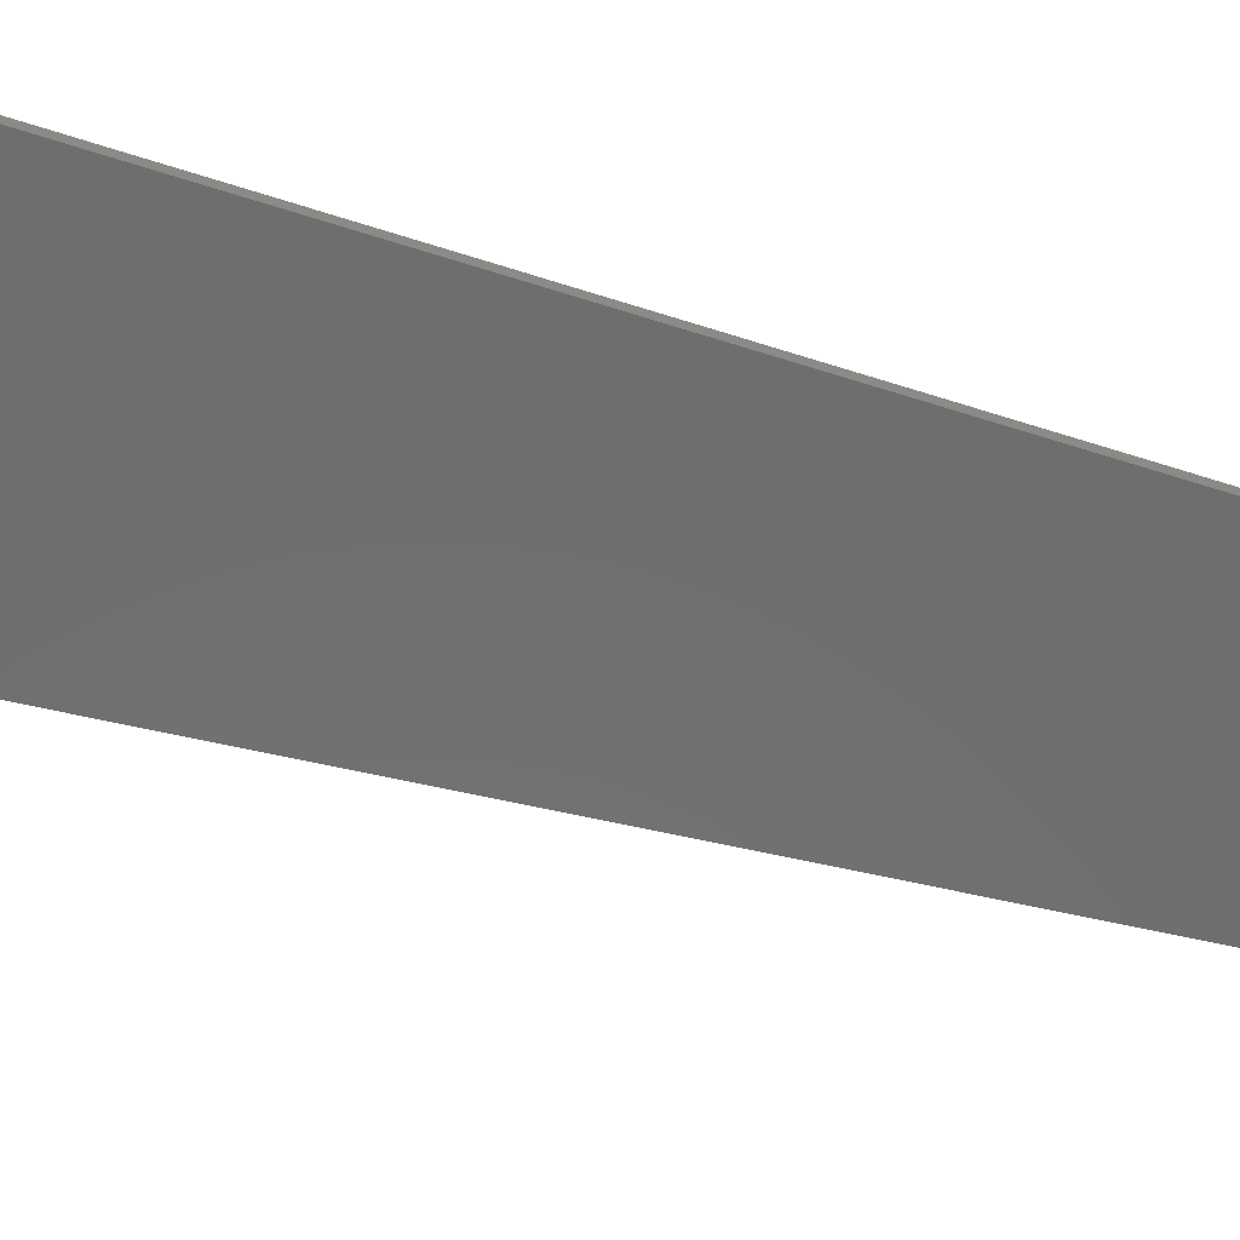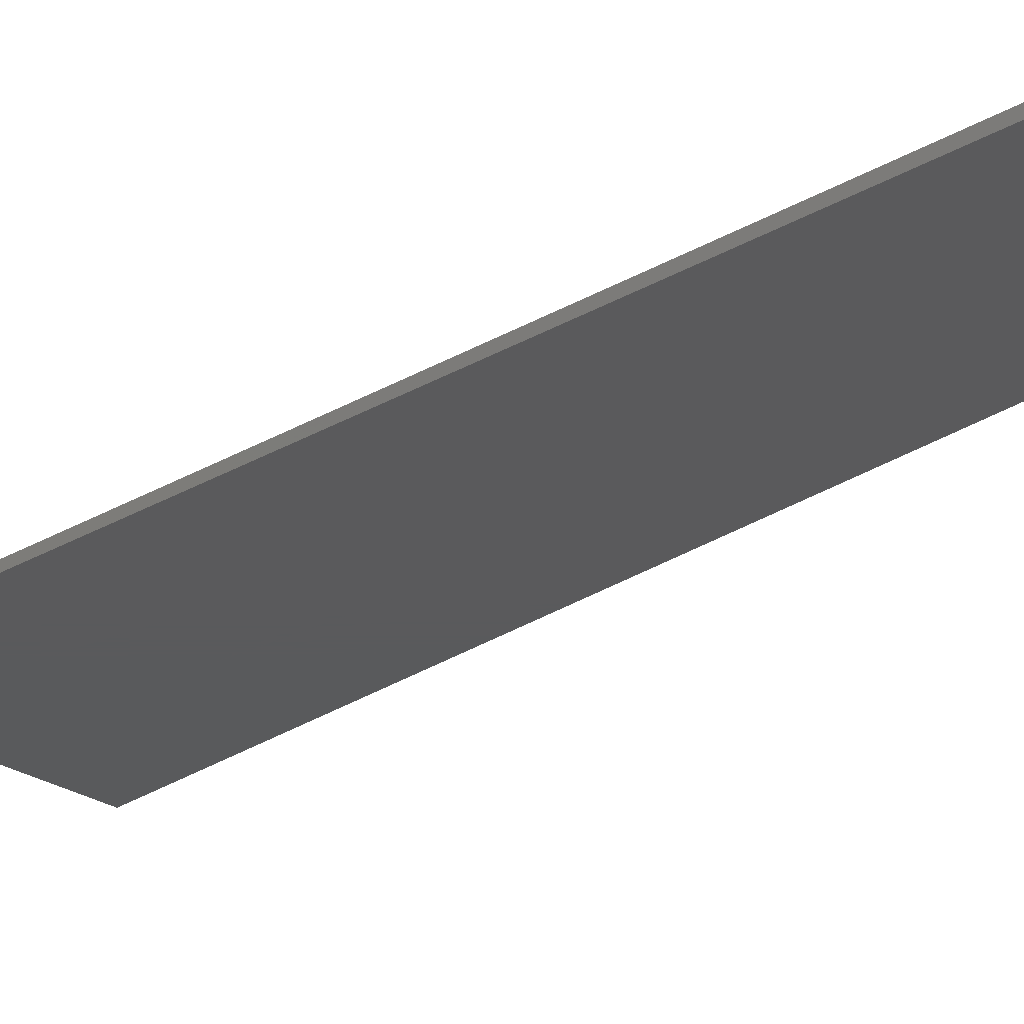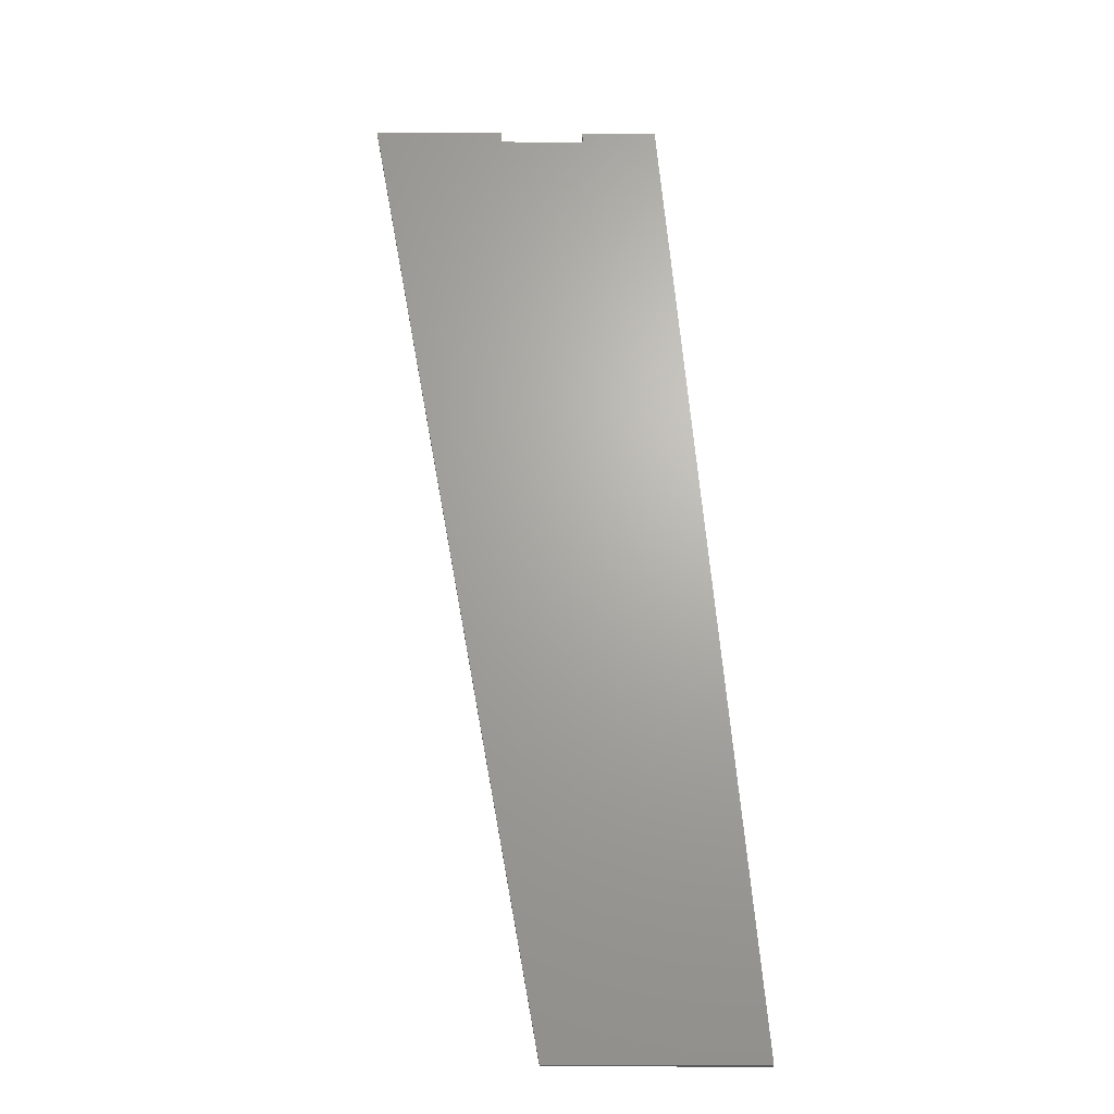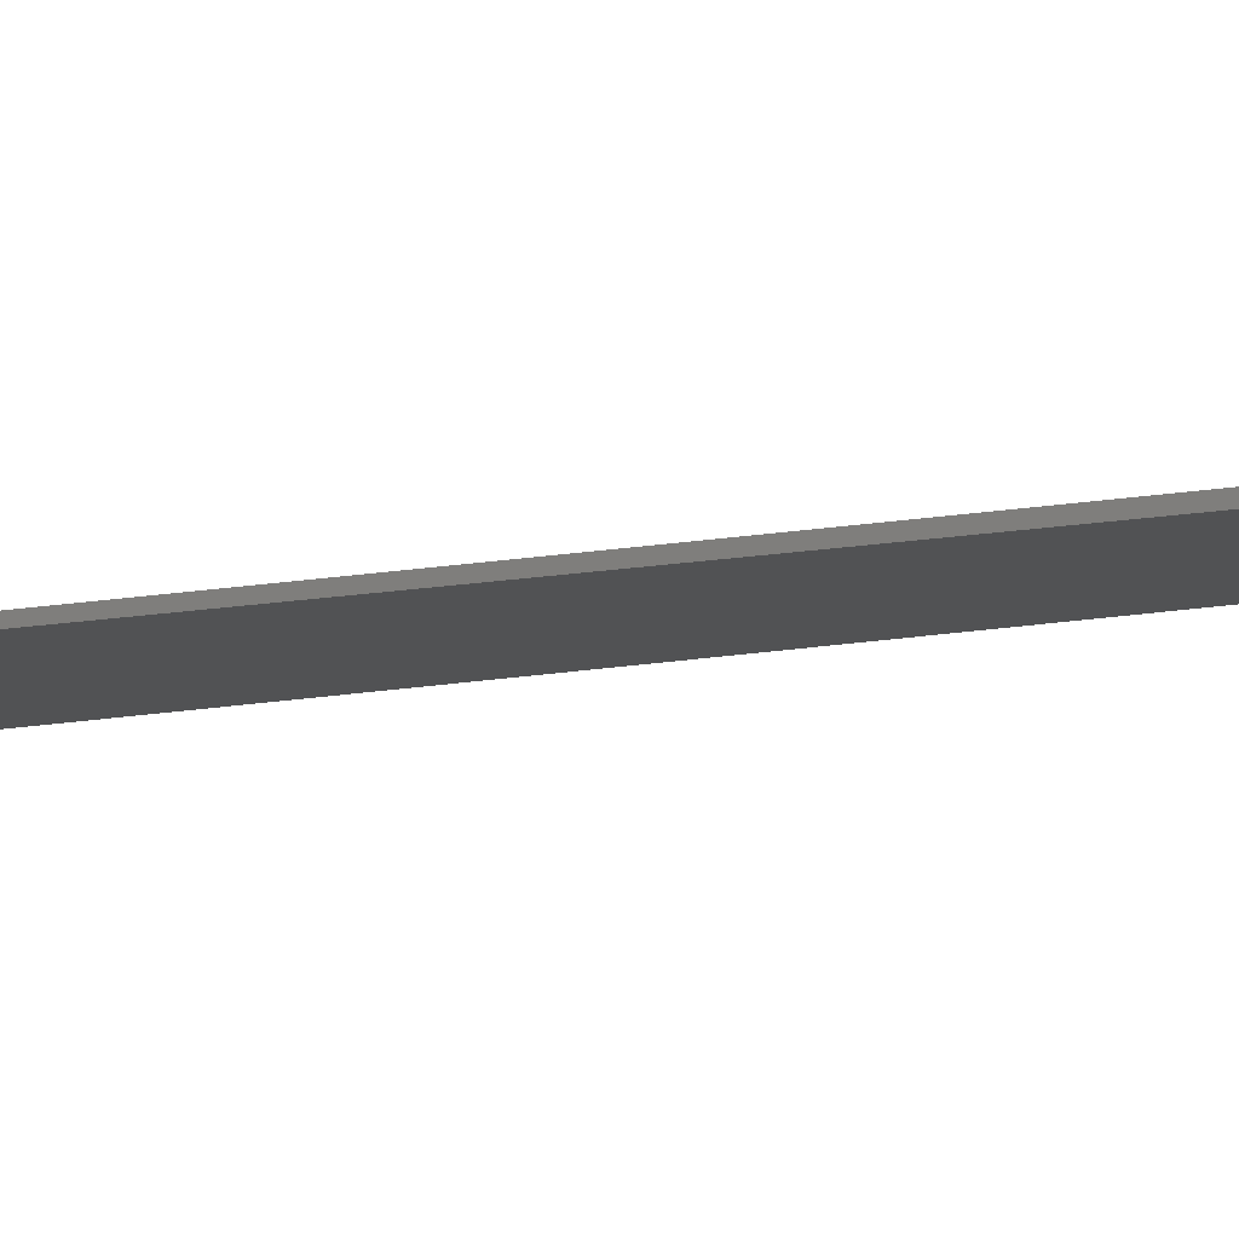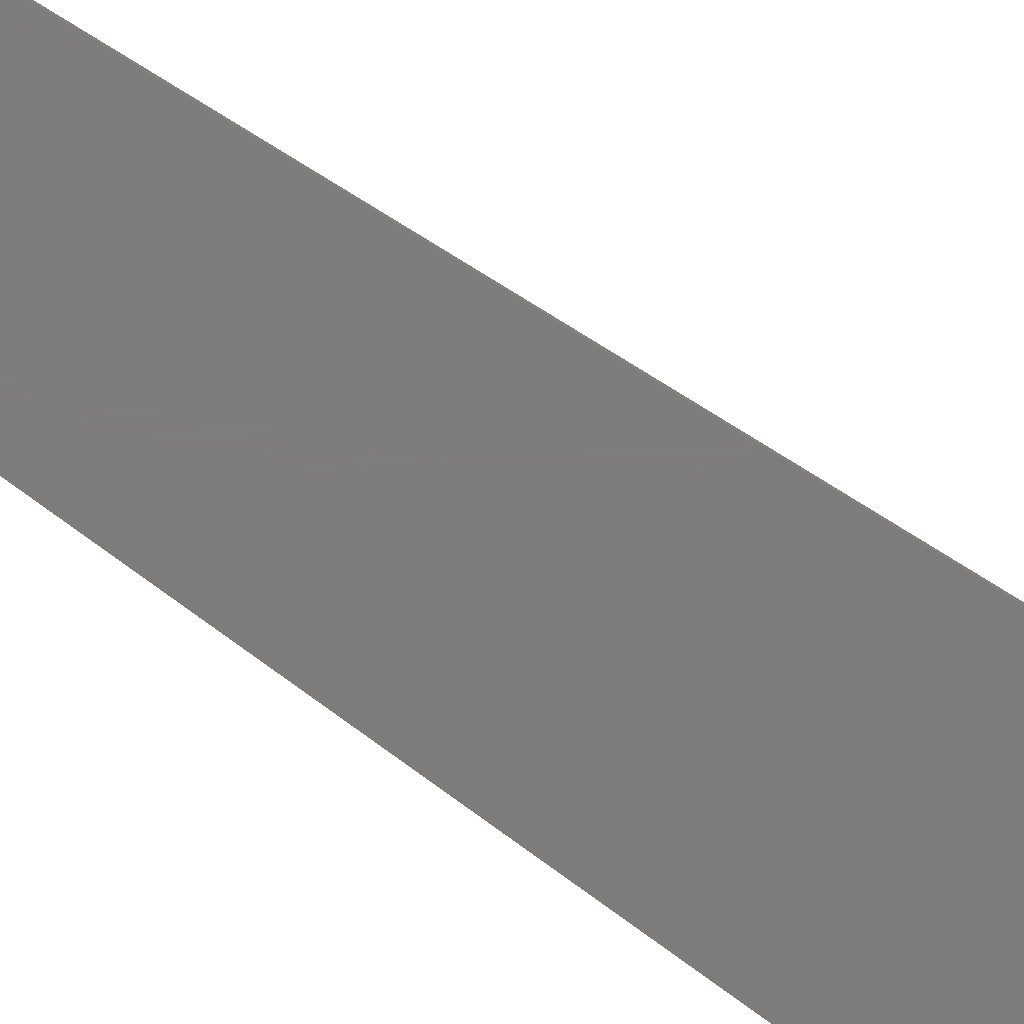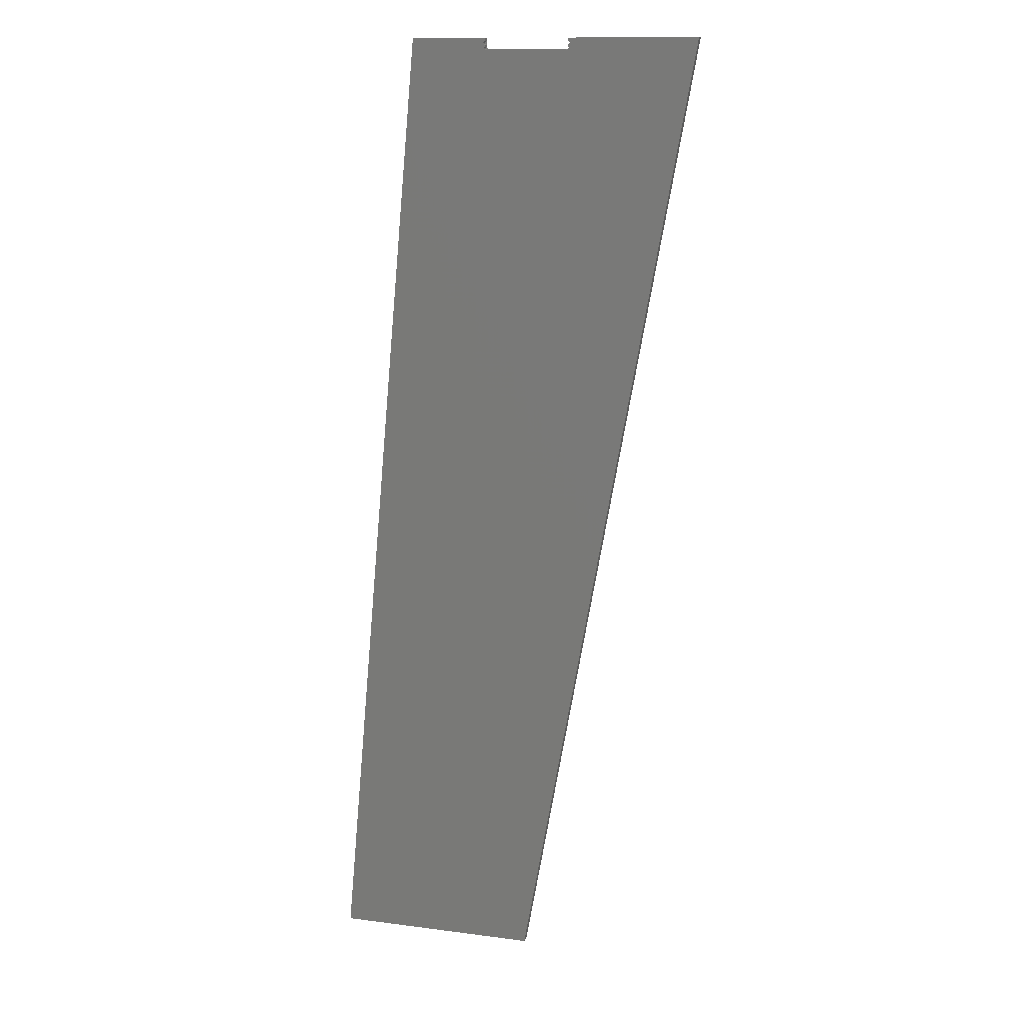
<metadata>
{"format":"stl","ext":"stl","renderer":"f3d","projection":"perspective","resolution":1024,"background":"white","views":[{"elev":-59.8,"azim":-113.6,"up":"+Z"},{"elev":-24.2,"azim":-50.6,"up":"+Z"},{"elev":-23.0,"azim":179.5,"up":"+Y"},{"elev":-8.1,"azim":-62.5,"up":"+Z"},{"elev":-76.2,"azim":48.1,"up":"+Z"},{"elev":12.9,"azim":16.6,"up":"+Y"}]}
</metadata>
<code>
# stl→obj: 152 verts, 300 faces
v 136.5 800.8 0
v 136.5 800.8 1.5
v 136.6 800.4 0
v 136.6 800.4 1.5
v 136.7 800 0
v 136.7 800 1.5
v 137 799.7 0
v 137 799.7 1.5
v 137.3 799.5 0
v 137.3 799.5 1.5
v 137.7 799.3 0
v 137.7 799.3 1.5
v 138 799.3 0
v 138 799.3 1.5
v 206.5 799.3 1.5
v 206.5 799.3 0
v 205.9 799.3 1.5
v 138.7 799.3 1.5
v 138.7 799.3 7
v 205.9 799.3 7
v 206.9 799.3 0
v 206.9 799.3 1.5
v 207.3 799.5 0
v 207.3 799.5 1.5
v 207.6 799.7 0
v 207.6 799.7 1.5
v 207.8 800 0
v 207.8 800 1.5
v 208 800.4 0
v 208 800.4 1.5
v 208 800.8 0
v 208 800.8 1.5
v 208 801.3 1.5
v 208 802.8 1.5
v 208 805.8 1.5
v 208 801.3 7
v 208 802.8 7
v 208 805.8 7
v 208 808.3 7
v 208 808.3 0
v 136.5 801.3 1.5
v 136.5 801.3 7
v 136.3 801 1.5
v 136.3 801 7
v 136 800.7 1.5
v 136 800.7 7
v 135.9 800.3 1.5
v 135.9 800.3 7
v 135.9 800 1.5
v 135.9 800 7
v 136 799.6 1.5
v 136 799.6 7
v 136.1 799.2 1.5
v 136.1 799.2 7
v 136.4 798.9 1.5
v 136.4 798.9 7
v 136.7 798.7 1.5
v 136.7 798.7 7
v 137 798.6 1.5
v 137 798.6 7
v 137.4 798.5 1.5
v 137.4 798.5 7
v 137.8 798.6 1.5
v 137.8 798.6 7
v 138.2 798.8 1.5
v 138.2 798.8 7
v 138.5 799 1.5
v 138.5 799 7
v 136.5 805.8 1.5
v 136.5 805.8 7
v 136.2 805.8 1.5
v 136.2 805.8 7
v 135.8 805.6 1.5
v 135.8 805.6 7
v 135.5 805.4 1.5
v 135.5 805.4 7
v 135.2 805.1 1.5
v 135.2 805.1 7
v 135.1 804.7 1.5
v 135.1 804.7 7
v 135 804.3 1.5
v 135 804.3 7
v 135.1 804 1.5
v 135.1 804 7
v 135.2 803.6 1.5
v 135.2 803.6 7
v 135.5 803.3 1.5
v 135.5 803.3 7
v 135.8 803 1.5
v 135.8 803 7
v 136.2 802.9 1.5
v 136.2 802.9 7
v 136.5 802.8 1.5
v 136.5 802.8 7
v 208.4 802.9 1.5
v 208.4 802.9 7
v 208.8 803 1.5
v 208.8 803 7
v 209.1 803.3 1.5
v 209.1 803.3 7
v 209.3 803.6 1.5
v 209.3 803.6 7
v 209.5 804 1.5
v 209.5 804 7
v 209.5 804.3 1.5
v 209.5 804.3 7
v 209.5 804.7 1.5
v 209.5 804.7 7
v 209.3 805.1 1.5
v 209.3 805.1 7
v 209.1 805.4 1.5
v 209.1 805.4 7
v 208.8 805.6 1.5
v 208.8 805.6 7
v 208.4 805.8 1.5
v 208.4 805.8 7
v 206.1 799 1.5
v 206.1 799 7
v 206.4 798.8 1.5
v 206.4 798.8 7
v 206.8 798.6 1.5
v 206.8 798.6 7
v 207.1 798.5 1.5
v 207.1 798.5 7
v 207.5 798.6 1.5
v 207.5 798.6 7
v 207.9 798.7 1.5
v 207.9 798.7 7
v 208.2 798.9 1.5
v 208.2 798.9 7
v 208.4 799.2 1.5
v 208.4 799.2 7
v 208.6 799.6 1.5
v 208.6 799.6 7
v 208.7 800 1.5
v 208.7 800 7
v 208.6 800.3 1.5
v 208.6 800.3 7
v 208.5 800.7 1.5
v 208.5 800.7 7
v 208.3 801 1.5
v 208.3 801 7
v 136.5 808.3 0
v 136.5 808.3 7
v 171.9 0 0
v 317.6 808.3 0
v 0.502 3.469e-17 0
v 72.96 808.3 0
v 317.6 808.3 7
v 171.9 0 7
v 72.96 808.3 7
v 0.502 3.469e-17 7
f 1 2 3
f 3 2 4
f 3 4 5
f 5 4 6
f 5 6 7
f 7 6 8
f 7 8 9
f 9 8 10
f 9 10 11
f 11 10 12
f 11 12 13
f 13 12 14
f 15 16 17
f 17 16 13
f 17 13 18
f 18 13 14
f 19 20 18
f 18 20 17
f 16 15 21
f 21 15 22
f 21 22 23
f 23 22 24
f 23 24 25
f 25 24 26
f 25 26 27
f 27 26 28
f 27 28 29
f 29 28 30
f 29 30 31
f 31 30 32
f 32 33 31
f 31 33 34
f 31 34 35
f 36 37 33
f 33 37 34
f 38 39 35
f 35 39 40
f 35 40 31
f 41 42 43
f 43 42 44
f 43 44 45
f 45 44 46
f 45 46 47
f 47 46 48
f 47 48 49
f 49 48 50
f 49 50 51
f 51 50 52
f 51 52 53
f 53 52 54
f 53 54 55
f 55 54 56
f 55 56 57
f 57 56 58
f 57 58 59
f 59 58 60
f 59 60 61
f 61 60 62
f 61 62 63
f 63 62 64
f 63 64 65
f 65 64 66
f 65 66 67
f 67 66 68
f 67 68 18
f 18 68 19
f 41 43 2
f 2 43 45
f 2 45 4
f 4 45 47
f 4 47 49
f 4 49 6
f 6 49 51
f 6 51 8
f 8 51 53
f 8 53 55
f 8 55 10
f 10 55 57
f 10 57 59
f 59 61 10
f 10 61 12
f 12 61 63
f 12 63 14
f 14 63 65
f 14 65 67
f 67 18 14
f 69 70 71
f 71 70 72
f 71 72 73
f 73 72 74
f 73 74 75
f 75 74 76
f 75 76 77
f 77 76 78
f 77 78 79
f 79 78 80
f 79 80 81
f 81 80 82
f 81 82 83
f 83 82 84
f 83 84 85
f 85 84 86
f 85 86 87
f 87 86 88
f 87 88 89
f 89 88 90
f 89 90 91
f 91 90 92
f 91 92 93
f 93 92 94
f 69 71 93
f 93 71 91
f 91 71 89
f 89 71 73
f 89 73 87
f 87 73 75
f 87 75 85
f 85 75 77
f 85 77 83
f 83 77 79
f 83 79 81
f 34 37 95
f 95 37 96
f 95 96 97
f 97 96 98
f 97 98 99
f 99 98 100
f 99 100 101
f 101 100 102
f 101 102 103
f 103 102 104
f 103 104 105
f 105 104 106
f 105 106 107
f 107 106 108
f 107 108 109
f 109 108 110
f 109 110 111
f 111 110 112
f 111 112 113
f 113 112 114
f 113 114 115
f 115 114 116
f 115 116 35
f 35 116 38
f 35 34 115
f 115 34 95
f 115 95 97
f 115 97 113
f 113 97 99
f 113 99 111
f 111 99 101
f 111 101 109
f 109 101 103
f 109 103 107
f 107 103 105
f 17 20 117
f 117 20 118
f 117 118 119
f 119 118 120
f 119 120 121
f 121 120 122
f 121 122 123
f 123 122 124
f 123 124 125
f 125 124 126
f 125 126 127
f 127 126 128
f 127 128 129
f 129 128 130
f 129 130 131
f 131 130 132
f 131 132 133
f 133 132 134
f 133 134 135
f 135 134 136
f 135 136 137
f 137 136 138
f 137 138 139
f 139 138 140
f 139 140 141
f 141 140 142
f 141 142 33
f 33 142 36
f 17 117 15
f 15 117 119
f 15 119 121
f 15 121 22
f 22 121 123
f 22 123 24
f 24 123 125
f 24 125 127
f 127 129 24
f 24 129 26
f 26 129 131
f 26 131 133
f 26 133 28
f 28 133 135
f 28 135 30
f 30 135 137
f 30 137 139
f 30 139 32
f 32 139 141
f 32 141 33
f 2 1 41
f 41 1 93
f 41 93 42
f 42 93 94
f 93 1 69
f 69 1 143
f 69 143 144
f 144 70 69
f 11 13 145
f 145 13 16
f 145 16 21
f 21 23 145
f 145 23 25
f 145 25 146
f 146 25 27
f 146 27 29
f 29 31 146
f 146 31 40
f 147 148 145
f 145 148 9
f 145 9 11
f 143 1 148
f 148 1 3
f 148 3 5
f 5 7 148
f 148 7 9
f 39 149 40
f 40 149 146
f 20 19 118
f 118 19 68
f 118 68 120
f 120 68 66
f 120 66 150
f 150 66 64
f 150 64 62
f 62 60 150
f 150 60 58
f 150 58 151
f 151 58 56
f 151 56 54
f 54 52 151
f 151 52 84
f 151 84 82
f 52 50 84
f 84 50 86
f 86 50 48
f 86 48 88
f 88 48 90
f 90 48 46
f 90 46 44
f 90 44 92
f 92 44 42
f 92 42 94
f 82 80 151
f 151 80 78
f 151 78 144
f 144 78 76
f 144 76 74
f 74 72 144
f 144 72 70
f 151 152 150
f 149 130 150
f 150 130 128
f 150 128 126
f 39 108 149
f 149 108 106
f 149 106 104
f 38 116 39
f 39 116 114
f 39 114 112
f 112 110 39
f 39 110 108
f 102 136 104
f 104 136 134
f 104 134 149
f 149 134 132
f 149 132 130
f 136 102 138
f 138 102 100
f 138 100 98
f 96 142 98
f 98 142 140
f 98 140 138
f 37 36 96
f 96 36 142
f 126 124 150
f 150 124 122
f 150 122 120
f 148 147 151
f 151 147 152
f 143 148 144
f 144 148 151
f 145 146 150
f 150 146 149
f 147 145 152
f 152 145 150

</code>
